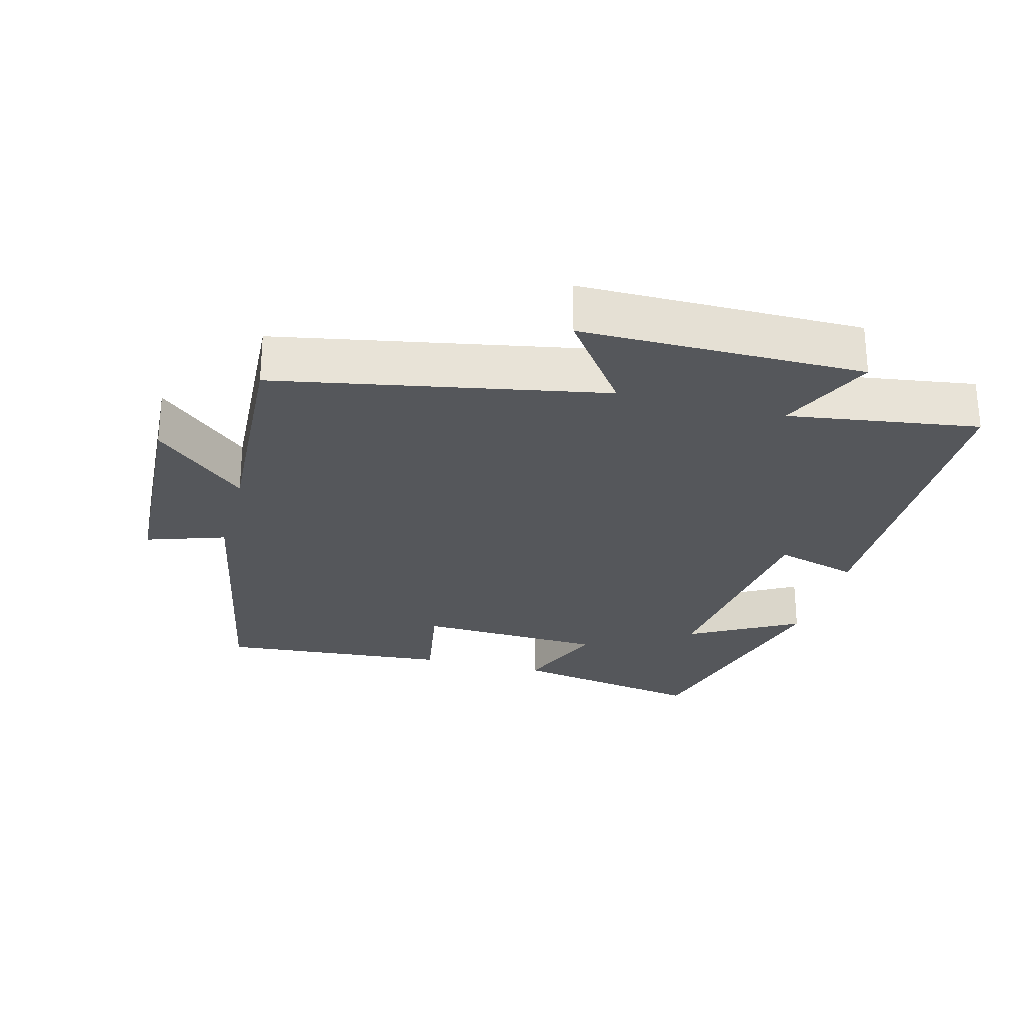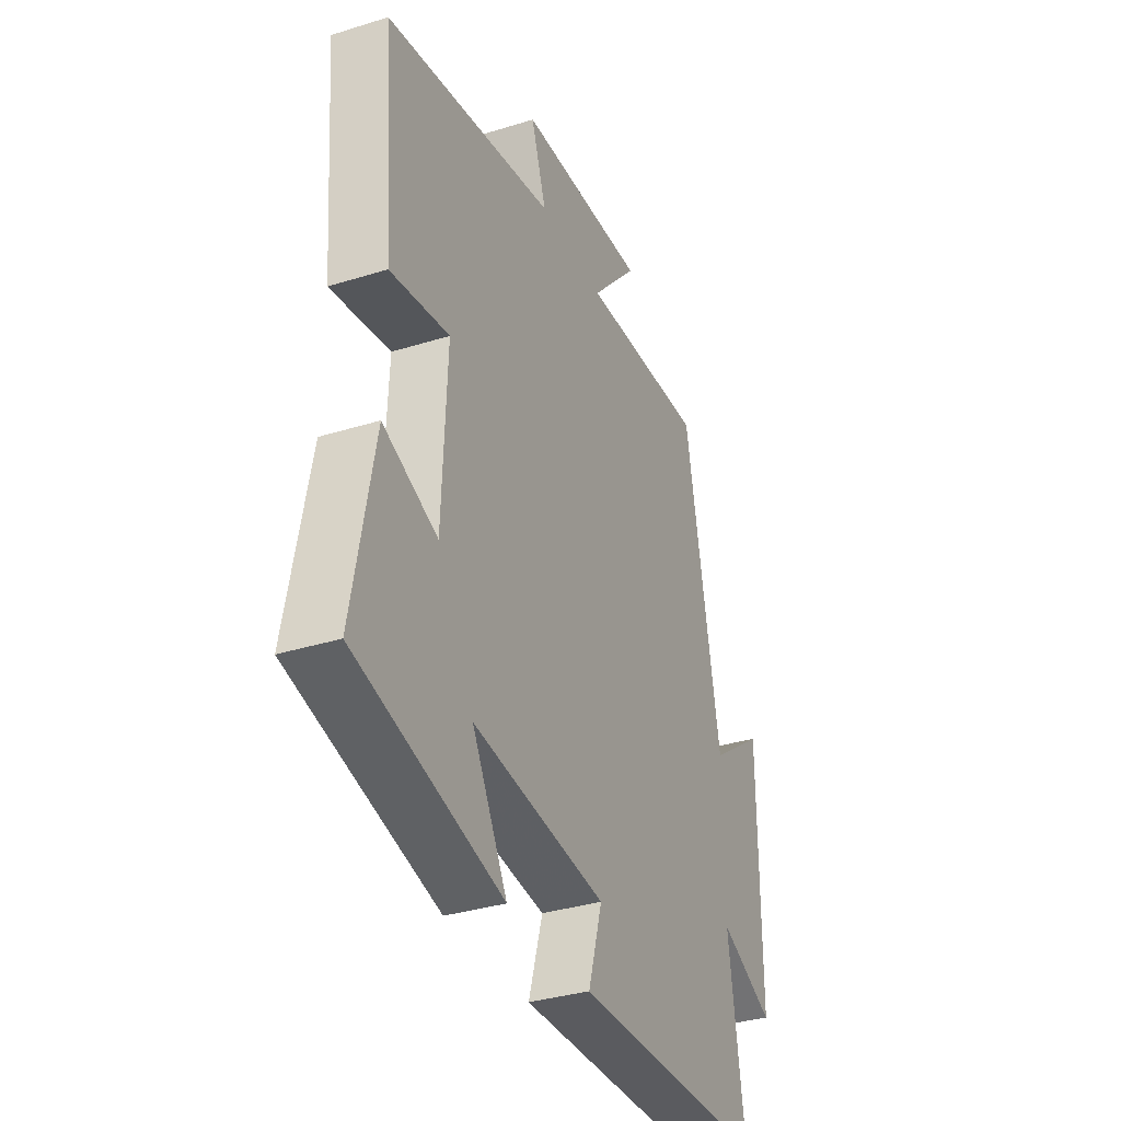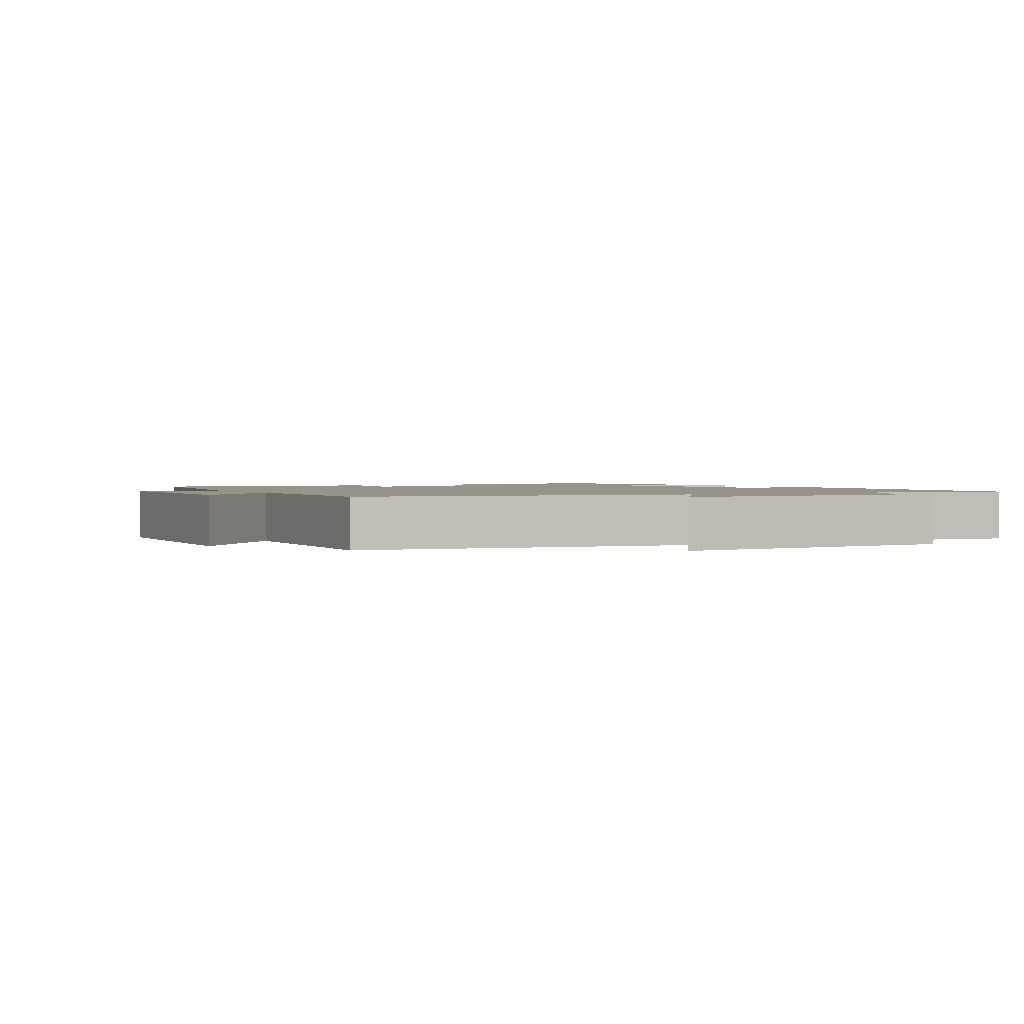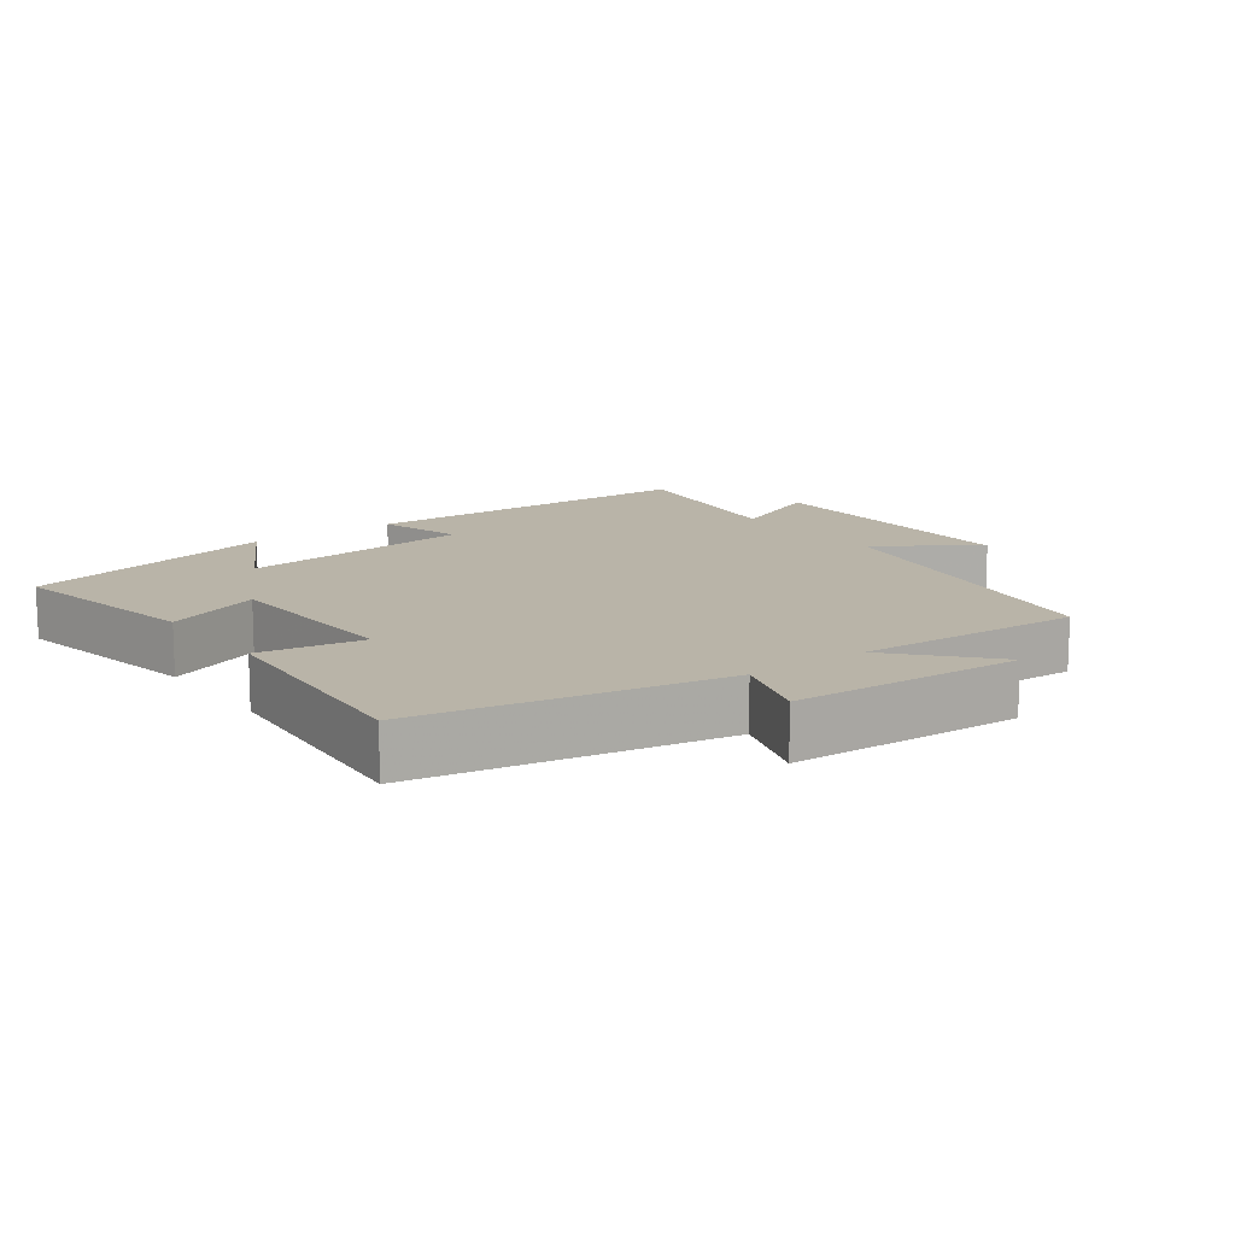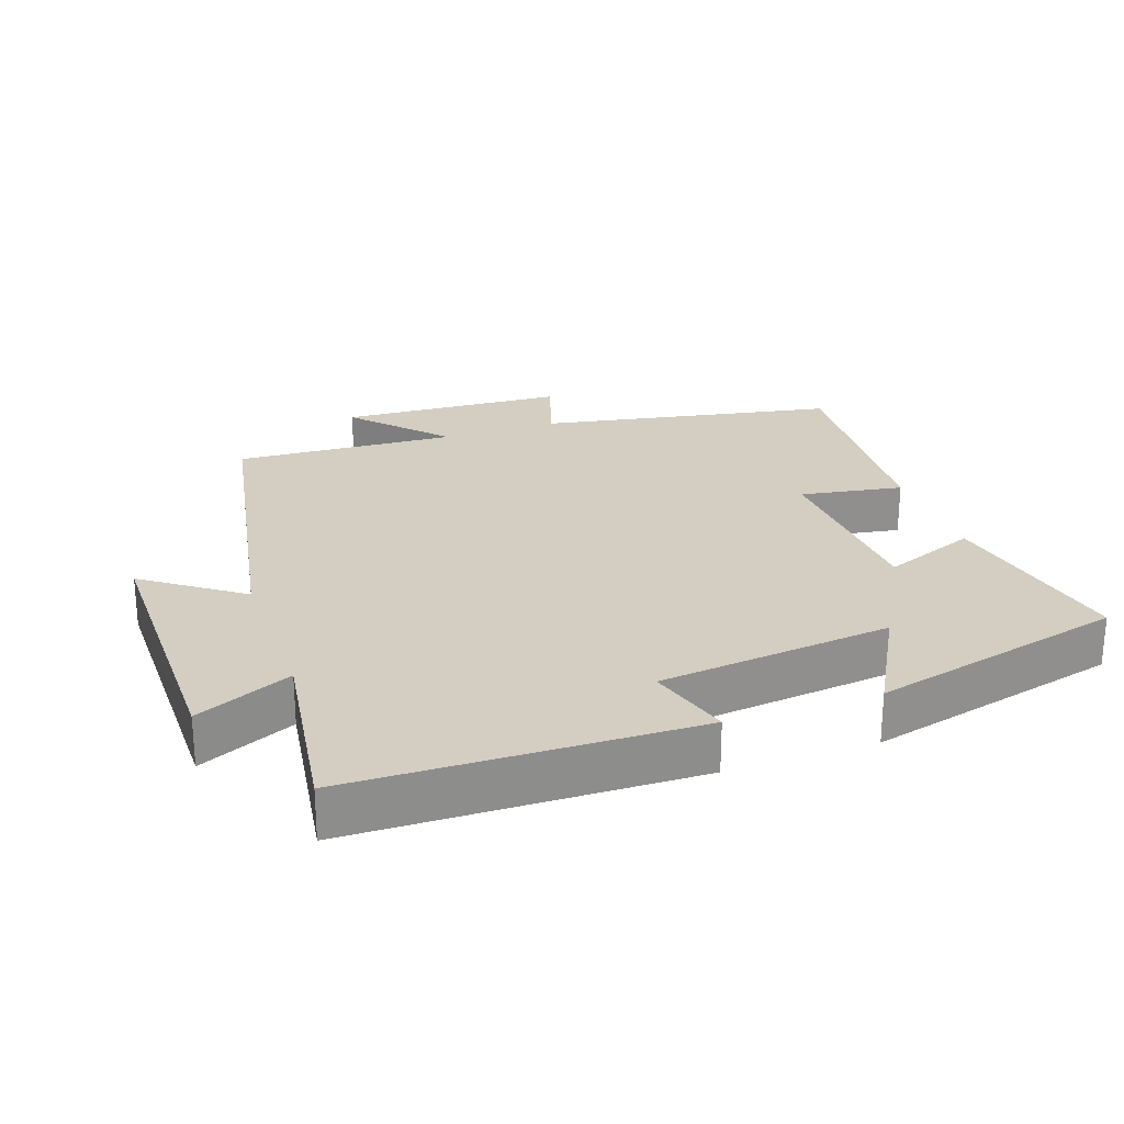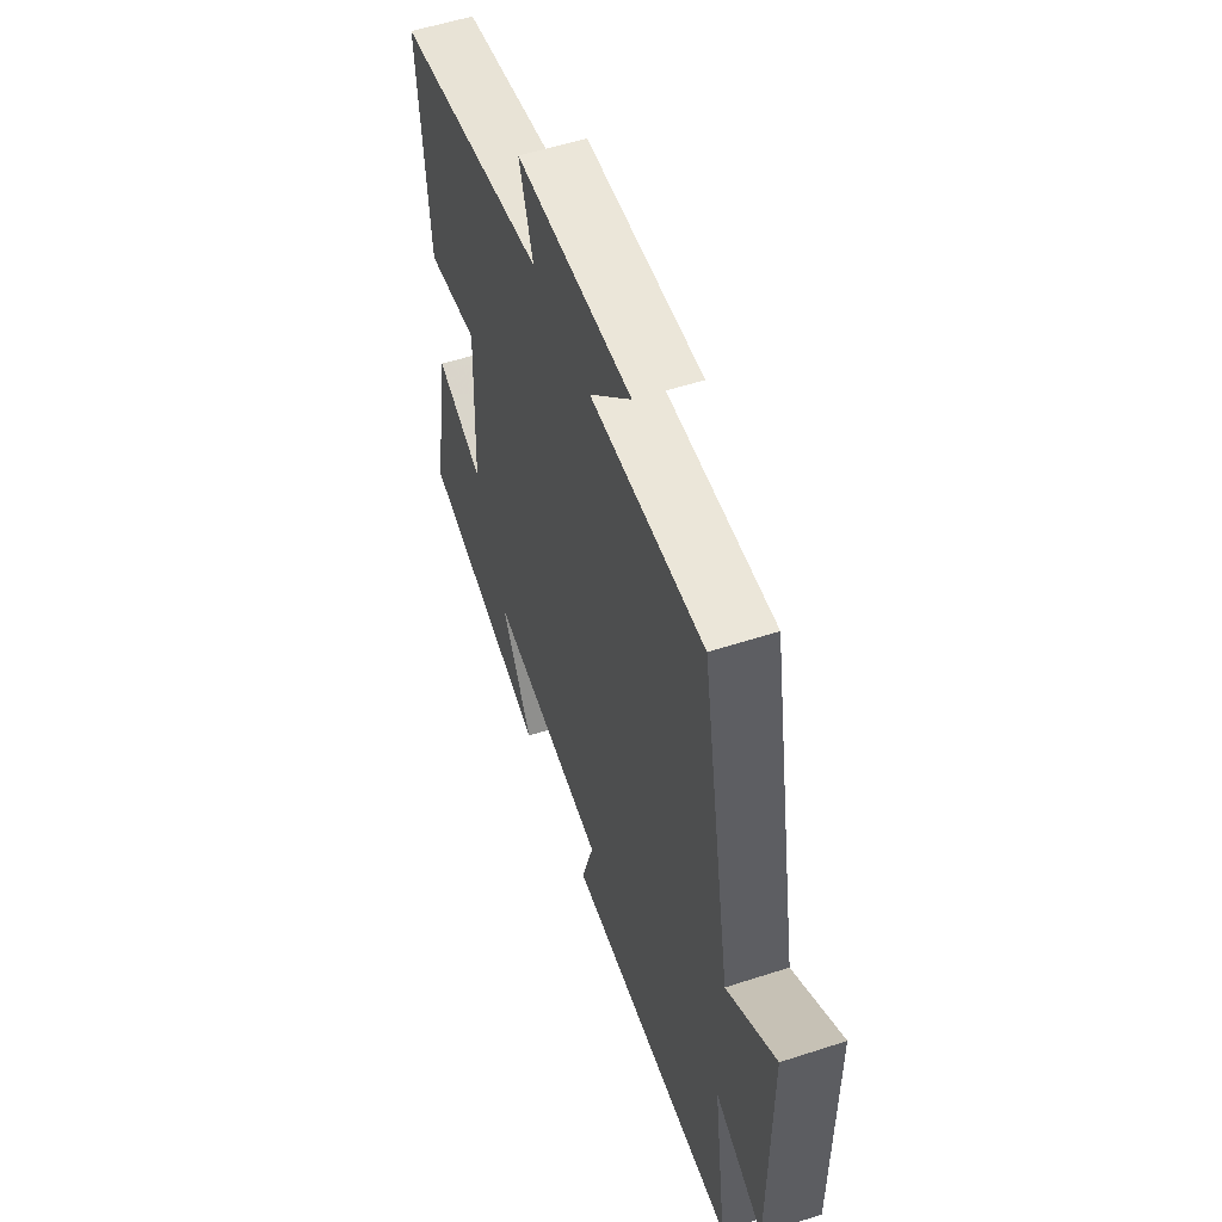
<metadata>
{"format":"obj","ext":"obj","renderer":"f3d","projection":"perspective","resolution":1024,"background":"white","views":[{"elev":-26.6,"azim":75.2,"up":"+Y"},{"elev":-34.6,"azim":-67.3,"up":"+Z"},{"elev":1.6,"azim":60.5,"up":"+Y"},{"elev":13.3,"azim":-36.5,"up":"+Y"},{"elev":25.0,"azim":160.5,"up":"+Y"},{"elev":55.2,"azim":71.1,"up":"+Z"}]}
</metadata>
<code>
v -0.554 0.07 -0.409
v -0.5 0.07 -0.12
v -0.361 0.07 -0.174
v -0.349 0.07 0.102
v -0.5 0.07 0.076
v -0.528 0.07 0.416
v -0.091 0.07 0.5
v -0.13 0.07 0.616
v 0.204 0.07 0.634
v 0.083 0.07 0.5
v 0.41 0.07 0.518
v 0.5 0.07 0.039
v 0.641 0.07 0.142
v 0.641 0.07 -0.272
v 0.5 0.07 -0.209
v 0.541 0.07 -0.488
v 0.039 0.07 -0.5
v 0.075 0.07 -0.377
v -0.269 0.07 -0.339
v -0.179 0.07 -0.5
v -0.554 0 -0.409
v -0.5 0 -0.12
v -0.361 0 -0.174
v -0.349 0 0.102
v -0.5 0 0.076
v -0.528 0 0.416
v -0.091 0 0.5
v -0.13 0 0.616
v 0.204 0 0.634
v 0.083 0 0.5
v 0.41 0 0.518
v 0.5 0 0.039
v 0.641 0 0.142
v 0.641 0 -0.272
v 0.5 0 -0.209
v 0.541 0 -0.488
v 0.039 0 -0.5
v 0.075 0 -0.377
v -0.269 0 -0.339
v -0.179 0 -0.5
f 19 20 1 2
f 18 19 2 3
f 15 16 17 18
f 15 18 3 4
f 12 13 14 15
f 10 11 12 15
f 10 15 4
f 7 8 9 10
f 6 7 10
f 4 5 6 10
f 22 21 40 39
f 23 22 39 38
f 38 37 36 35
f 24 23 38 35
f 35 34 33 32
f 35 32 31 30
f 24 35 30
f 30 29 28 27
f 30 27 26
f 30 26 25 24
f 1 21 22 2
f 2 22 23 3
f 3 23 24 4
f 4 24 25 5
f 5 25 26 6
f 6 26 27 7
f 7 27 28 8
f 8 28 29 9
f 9 29 30 10
f 10 30 31 11
f 11 31 32 12
f 12 32 33 13
f 13 33 34 14
f 14 34 35 15
f 15 35 36 16
f 16 36 37 17
f 17 37 38 18
f 18 38 39 19
f 19 39 40 20
f 20 40 21 1

</code>
